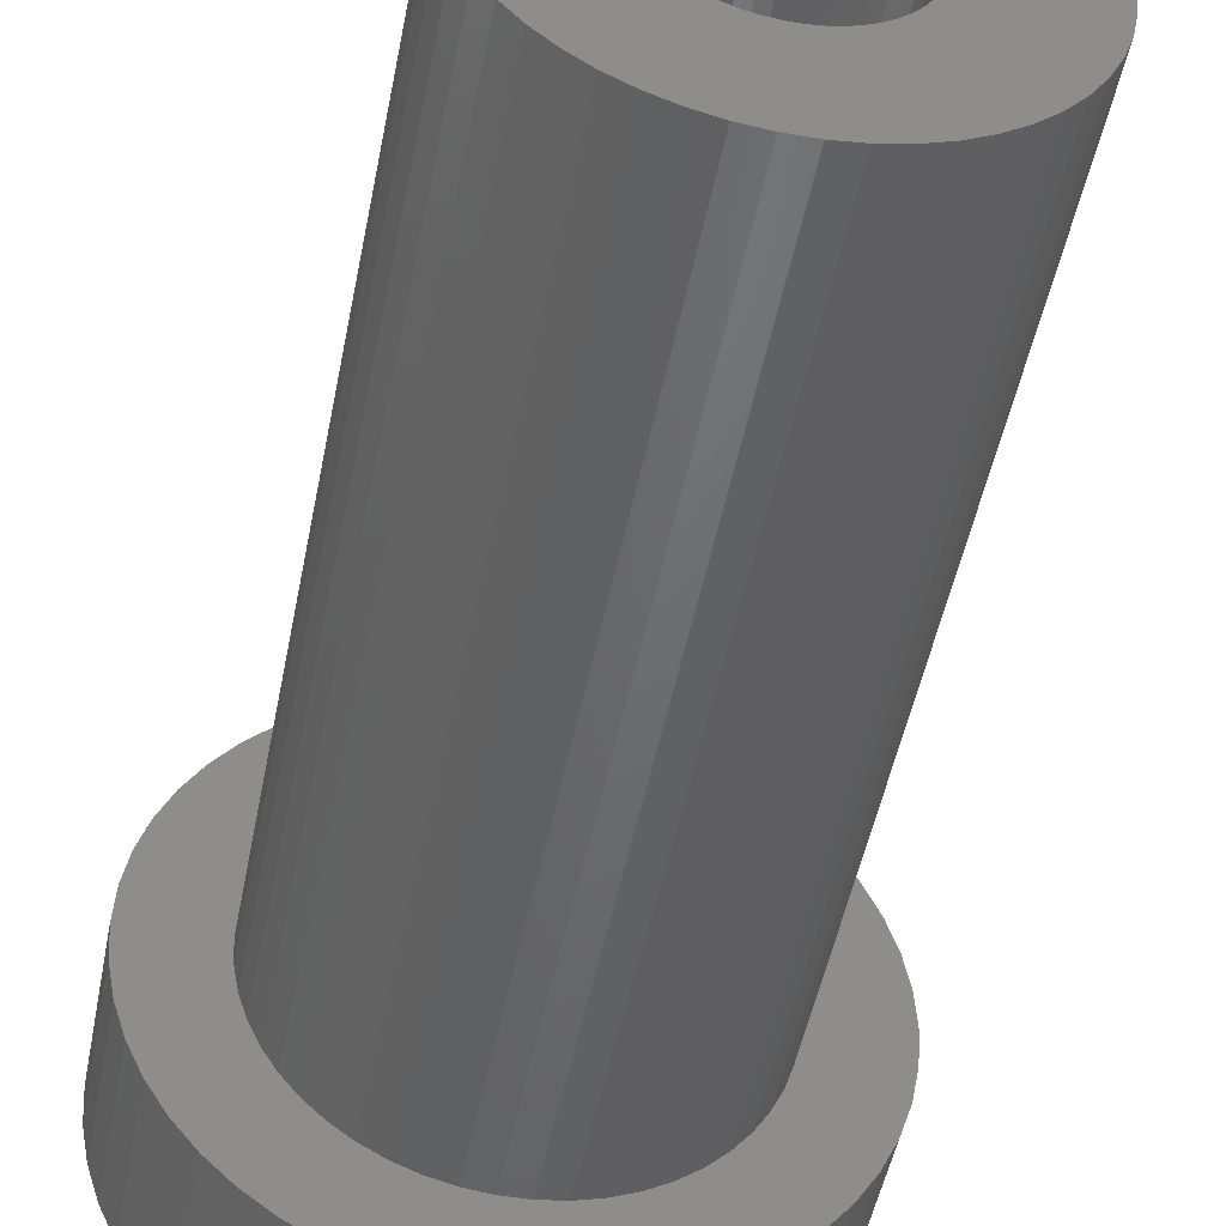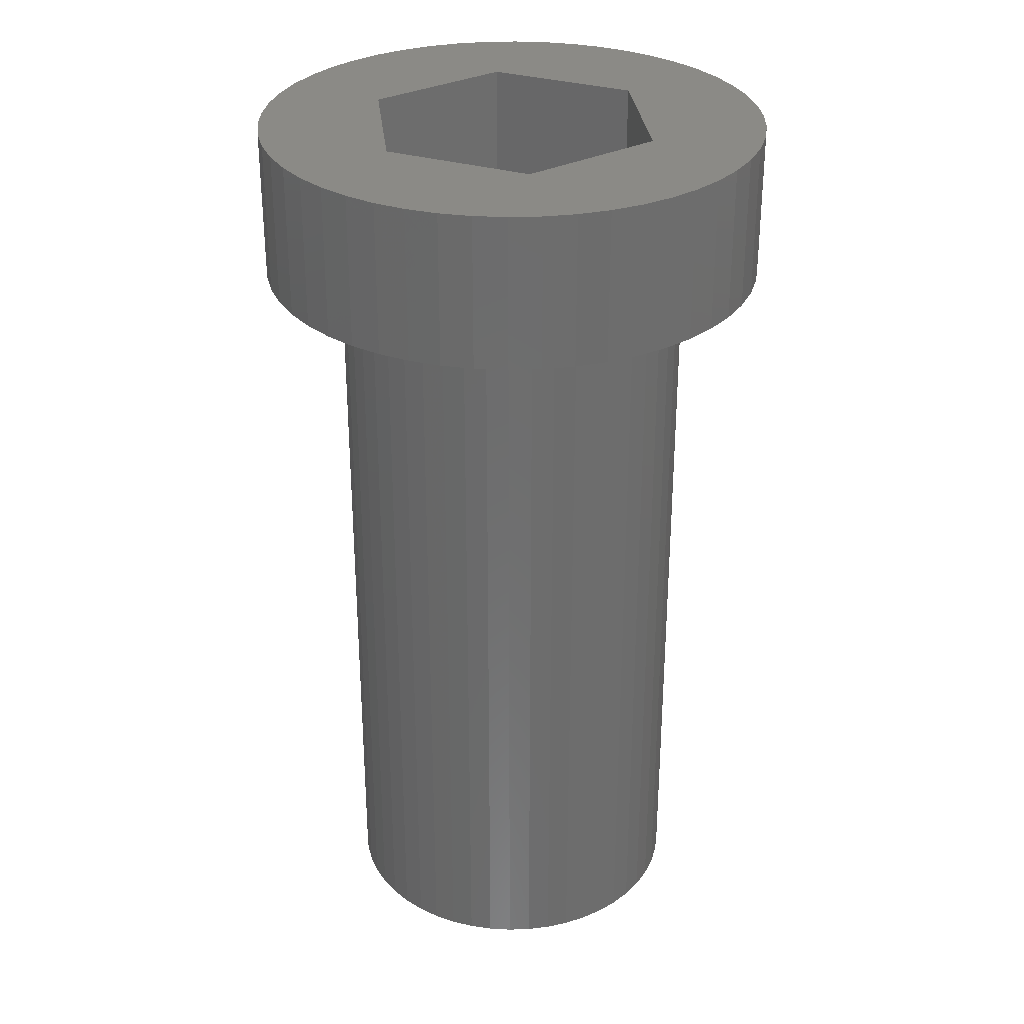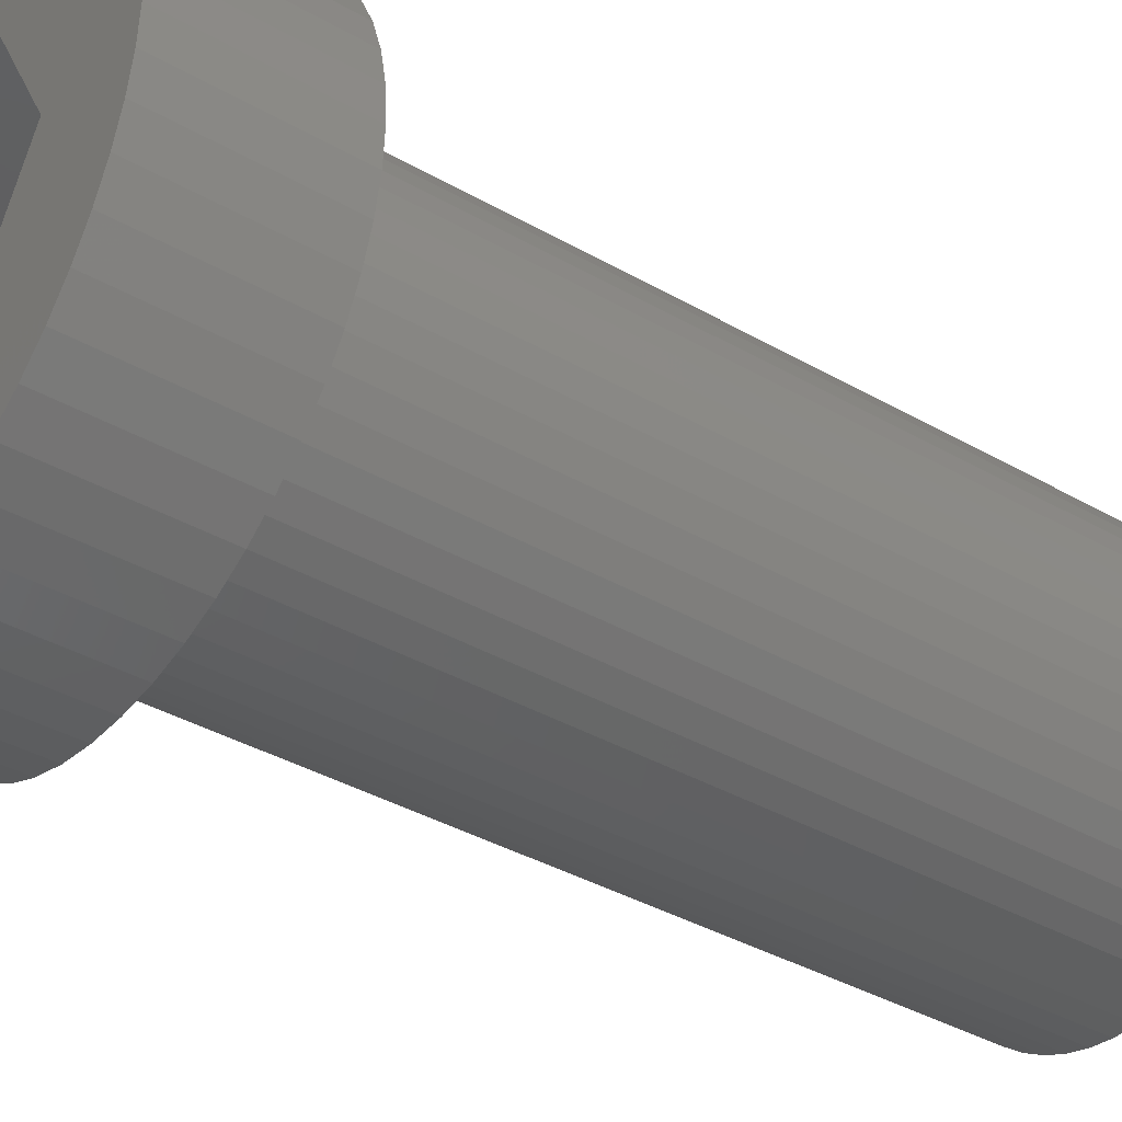
<metadata>
{"format":"stl","ext":"stl","renderer":"f3d","projection":"perspective","resolution":1024,"background":"white","views":[{"elev":-48.6,"azim":169.1,"up":"+Y"},{"elev":30.7,"azim":-96.3,"up":"+Z"},{"elev":-37.4,"azim":53.5,"up":"+Y"}]}
</metadata>
<code>
# stl→obj: 344 verts, 688 faces
v 10 0 45
v 9.921 1.253 39
v 9.921 1.253 45
v 10 0 39
v -10 0 39
v -9.921 1.253 45
v -9.921 1.253 39
v -10 0 45
v 0.6279 9.98 39
v -0.6279 9.98 45
v 0.6279 9.98 45
v -0.6279 9.98 39
v -0.6279 -9.98 39
v 0.6279 -9.98 45
v -0.6279 -9.98 45
v 0.6279 -9.98 39
v 7.29 6.845 39
v 6.374 7.705 45
v 7.29 6.845 45
v 6.374 7.705 39
v -6.374 7.705 39
v -7.29 6.845 45
v -6.374 7.705 45
v -7.29 6.845 39
v -3.09 9.511 39
v -4.258 9.048 45
v -3.09 9.511 45
v -4.258 9.048 39
v 9.298 3.681 45
v 8.763 4.818 39
v 8.763 4.818 45
v 9.298 3.681 39
v 8.09 5.878 39
v 8.09 5.878 45
v 4.258 9.048 39
v 3.09 9.511 45
v 4.258 9.048 45
v 3.09 9.511 39
v 1.874 9.823 45
v 1.874 9.823 39
v 5.358 8.443 39
v 5.358 8.443 45
v -8.763 4.818 39
v -8.09 5.878 45
v -8.09 5.878 39
v -8.763 4.818 45
v -9.686 2.487 39
v -9.298 3.681 45
v -9.298 3.681 39
v -9.686 2.487 45
v -5.358 8.443 45
v -5.358 8.443 39
v -1.874 9.823 45
v -1.874 9.823 39
v 1.874 -9.823 45
v 1.874 -9.823 39
v 9.686 2.487 45
v 9.686 2.487 39
v 5.914 0 45
v 9.921 -1.253 45
v 9.686 -2.487 45
v 9.298 -3.681 45
v 2.957 5.122 45
v 8.763 -4.818 45
v 2.957 -5.122 45
v 8.09 -5.878 45
v 7.29 -6.845 45
v -2.957 5.122 45
v 6.374 -7.705 45
v 5.358 -8.443 45
v 4.258 -9.048 45
v 3.09 -9.511 45
v -2.957 -5.122 45
v -1.874 -9.823 45
v -3.09 -9.511 45
v -4.258 -9.048 45
v -5.358 -8.443 45
v -8.763 -4.818 45
v -5.914 0 45
v -6.374 -7.705 45
v -7.29 -6.845 45
v -8.09 -5.878 45
v -9.298 -3.681 45
v -9.686 -2.487 45
v -9.921 -1.253 45
v 9.921 -1.253 39
v 8.09 -5.878 39
v 7.29 -6.845 39
v 9.686 -2.487 39
v 9.298 -3.681 39
v -4.258 -9.048 39
v -3.09 -9.511 39
v 7 0 39
v 6.945 -0.8773 39
v 6.78 -1.741 39
v 6.945 0.8773 39
v 6.508 -2.577 39
v 8.763 -4.818 39
v 6.134 -3.372 39
v 6.78 1.741 39
v 5.663 -4.114 39
v 6.508 2.577 39
v 5.103 -4.792 39
v 6.374 -7.705 39
v 4.462 -5.394 39
v 5.358 -8.443 39
v 3.751 -5.91 39
v 4.258 -9.048 39
v 2.98 -6.334 39
v 3.09 -9.511 39
v 2.163 -6.657 39
v 1.312 -6.876 39
v 0.4395 -6.986 39
v -0.4395 -6.986 39
v -1.312 -6.876 39
v -1.874 -9.823 39
v -2.163 -6.657 39
v -2.98 -6.334 39
v -3.751 -5.91 39
v -5.358 -8.443 39
v -4.462 -5.394 39
v -6.374 -7.705 39
v -5.103 -4.792 39
v -7.29 -6.845 39
v -5.663 -4.114 39
v -8.09 -5.878 39
v -6.134 -3.372 39
v -8.763 -4.818 39
v -9.298 -3.681 39
v -6.508 -2.577 39
v 6.134 3.372 39
v 5.663 4.114 39
v 5.103 4.792 39
v 4.462 5.394 39
v 3.751 5.91 39
v 2.98 6.334 39
v 2.163 6.657 39
v 1.312 6.876 39
v 0.4395 6.986 39
v -0.4395 6.986 39
v -1.312 6.876 39
v -2.163 6.657 39
v -2.98 6.334 39
v -3.751 5.91 39
v -4.462 5.394 39
v -5.103 4.792 39
v -5.663 4.114 39
v -6.134 3.372 39
v -6.508 2.577 39
v -6.78 1.741 39
v -6.945 0.8773 39
v -7 0 39
v -6.78 -1.741 39
v -9.686 -2.487 39
v -6.945 -0.8773 39
v -9.921 -1.253 39
v 6.945 0.8773 9
v 7 0 9
v -7 0 9
v -6.945 0.8773 9
v 0.4395 6.986 9
v -0.4395 6.986 9
v 5.103 4.792 9
v 4.462 5.394 9
v -4.462 5.394 9
v -5.103 4.792 9
v -2.163 6.657 9
v -2.98 6.334 9
v 5.663 -4.114 9
v 5.103 -4.792 9
v 6.134 3.372 9
v 6.508 2.577 9
v 6.78 1.741 9
v 2.98 6.334 9
v 2.163 6.657 9
v 3.751 5.91 9
v -6.508 2.577 9
v -6.134 3.372 9
v -5.663 4.114 9
v -6.78 1.741 9
v -3.751 5.91 9
v -1.312 6.876 9
v -2.163 -6.657 9
v -1.312 -6.876 9
v 0.4395 -6.986 9
v 1.312 -6.876 9
v 5.663 4.114 9
v 1.312 6.876 9
v 6.945 -0.8773 9
v 6.508 -2.577 9
v 6.134 -3.372 9
v -5.663 -4.114 9
v -6.134 -3.372 9
v -6.508 -2.577 9
v -6.78 -1.741 9
v 2.163 -6.657 9
v 2.98 -6.334 9
v -0.4395 -6.986 9
v -2.98 -6.334 9
v -6.945 -0.8773 9
v 4.462 -5.394 9
v 3.751 -5.91 9
v 6.78 -1.741 9
v -5.103 -4.792 9
v -4.462 -5.394 9
v 3.25 0 9
v 3.224 -0.4073 9
v 3.148 -0.8082 9
v 3.224 0.4073 9
v 3.022 -1.196 9
v 2.848 -1.566 9
v 3.148 0.8082 9
v 2.629 -1.91 9
v 2.369 -2.225 9
v 3.022 1.196 9
v 2.072 -2.504 9
v 2.848 1.566 9
v 1.741 -2.744 9
v 1.384 -2.941 9
v 1.004 -3.091 9
v 0.609 -3.192 9
v 0.2041 -3.244 9
v -0.2041 -3.244 9
v -0.609 -3.192 9
v -1.004 -3.091 9
v -1.384 -2.941 9
v -1.741 -2.744 9
v -3.751 -5.91 9
v -2.072 -2.504 9
v -2.369 -2.225 9
v -2.629 -1.91 9
v -2.848 -1.566 9
v 2.629 1.91 9
v 2.369 2.225 9
v 2.072 2.504 9
v 1.741 2.744 9
v 1.384 2.941 9
v 1.004 3.091 9
v 0.609 3.192 9
v 0.2041 3.244 9
v -0.2041 3.244 9
v -0.609 3.192 9
v -1.004 3.091 9
v -1.384 2.941 9
v -1.741 2.744 9
v -2.072 2.504 9
v -2.369 2.225 9
v -2.629 1.91 9
v -2.848 1.566 9
v -3.022 1.196 9
v -3.148 0.8082 9
v -3.224 0.4073 9
v -3.25 0 9
v -3.022 -1.196 9
v -3.148 -0.8082 9
v -3.224 -0.4073 9
v -2.875 -1.508 40
v -2.875 -2.875 39.7
v -2.875 -1.508 39.4
v -2.875 -5 40
v -2.875 -5 39.7
v -2.875 -2.875 39.4
v -2.875 5 40
v -2.875 2.875 39.7
v -2.875 5 39.7
v -2.875 1.508 40
v -2.875 1.508 39.4
v -2.875 2.875 39.4
v -2.957 -5.122 40
v -5.914 0 40
v -3.022 -1.196 40
v -3.148 -0.8082 40
v -3.224 -0.4073 40
v -3.25 0 40
v 2.957 5.122 40
v 2.875 5 40
v -2.957 5.122 40
v -3.022 1.196 40
v -3.148 0.8082 40
v -3.224 0.4073 40
v 5.914 0 40
v 3.224 0.4073 40
v 3.25 0 40
v 3.148 0.8082 40
v 3.022 1.196 40
v 2.875 1.508 40
v 3.224 -0.4073 40
v 3.148 -0.8082 40
v 3.022 -1.196 40
v 2.875 -1.508 40
v 2.957 -5.122 40
v 2.875 -5 40
v 2.875 -2.875 39.7
v 2.875 -1.508 39.4
v 2.875 -2.875 39.4
v 2.875 -5 39.7
v 2.875 2.875 39.4
v 2.875 1.508 39.4
v 2.875 2.875 39.7
v 2.875 5 39.7
v 1.503 -2.875 39.7
v 1.384 -2.941 39.7
v 1.004 -3.091 39.7
v 0.609 -3.192 39.7
v 0.2041 -3.244 39.7
v -0.2041 -3.244 39.7
v -0.609 -3.192 39.7
v -1.004 -3.091 39.7
v -1.384 -2.941 39.7
v -1.503 -2.875 39.7
v 1.503 2.875 39.7
v 1.384 2.941 39.7
v 1.004 3.091 39.7
v 0.609 3.192 39.7
v 0.2041 3.244 39.7
v -0.2041 3.244 39.7
v -0.609 3.192 39.7
v -1.004 3.091 39.7
v -1.384 2.941 39.7
v -1.503 2.875 39.7
v -1.741 -2.744 39.4
v -1.503 -2.875 39.4
v -2.072 -2.504 39.4
v -2.369 -2.225 39.4
v -2.629 -1.91 39.4
v -2.848 -1.566 39.4
v 2.848 1.566 39.4
v 2.629 1.91 39.4
v 2.369 2.225 39.4
v 2.072 2.504 39.4
v 1.741 2.744 39.4
v 1.503 2.875 39.4
v -1.741 2.744 39.4
v -1.503 2.875 39.4
v -2.072 2.504 39.4
v -2.369 2.225 39.4
v -2.629 1.91 39.4
v -2.848 1.566 39.4
v 2.848 -1.566 39.4
v 2.629 -1.91 39.4
v 2.369 -2.225 39.4
v 2.072 -2.504 39.4
v 1.741 -2.744 39.4
v 1.503 -2.875 39.4
f 1 2 3
f 2 1 4
f 5 6 7
f 6 5 8
f 9 10 11
f 10 9 12
f 13 14 15
f 14 13 16
f 17 18 19
f 18 17 20
f 21 22 23
f 22 21 24
f 25 26 27
f 26 25 28
f 29 30 31
f 30 29 32
f 31 33 34
f 33 31 30
f 35 36 37
f 36 35 38
f 38 39 36
f 39 38 40
f 41 37 42
f 37 41 35
f 43 44 45
f 44 43 46
f 45 22 24
f 22 45 44
f 47 48 49
f 48 47 50
f 28 51 26
f 51 28 52
f 12 53 10
f 53 12 54
f 16 55 14
f 55 16 56
f 57 32 29
f 32 57 58
f 3 58 57
f 58 3 2
f 34 17 19
f 17 34 33
f 40 11 39
f 11 40 9
f 20 42 18
f 42 20 41
f 49 46 43
f 46 49 48
f 7 50 47
f 50 7 6
f 59 1 3
f 59 3 57
f 1 59 60
f 59 57 29
f 60 59 61
f 59 29 31
f 61 59 62
f 63 31 34
f 62 59 64
f 63 34 19
f 65 64 59
f 63 19 18
f 64 65 66
f 66 65 67
f 63 18 42
f 63 42 37
f 63 37 36
f 31 63 59
f 39 63 36
f 11 63 39
f 10 63 11
f 68 10 53
f 10 68 63
f 27 68 53
f 26 68 27
f 51 68 26
f 23 68 51
f 22 68 23
f 67 65 69
f 69 65 70
f 70 65 71
f 71 65 72
f 65 55 72
f 65 14 55
f 65 15 14
f 73 15 65
f 15 73 74
f 73 75 74
f 73 76 75
f 73 77 76
f 78 73 79
f 73 80 77
f 44 68 22
f 46 68 44
f 73 81 80
f 68 46 79
f 73 82 81
f 48 79 46
f 73 78 82
f 50 79 48
f 79 83 78
f 6 79 50
f 79 84 83
f 8 79 6
f 79 85 84
f 79 8 85
f 54 27 53
f 27 54 25
f 60 4 1
f 4 60 86
f 67 87 66
f 87 67 88
f 62 89 61
f 89 62 90
f 61 86 60
f 86 61 89
f 91 75 76
f 75 91 92
f 93 4 86
f 94 86 89
f 4 93 2
f 95 89 90
f 96 2 93
f 97 90 98
f 2 96 58
f 99 98 87
f 100 58 96
f 101 87 88
f 58 100 32
f 102 32 100
f 86 94 93
f 89 95 94
f 90 97 95
f 103 88 104
f 98 99 97
f 87 101 99
f 105 104 106
f 88 103 101
f 104 105 103
f 107 106 108
f 106 107 105
f 109 108 110
f 108 109 107
f 110 111 109
f 56 111 110
f 56 112 111
f 16 112 56
f 16 113 112
f 16 114 113
f 13 114 16
f 13 115 114
f 116 115 13
f 116 117 115
f 92 117 116
f 117 92 118
f 91 118 92
f 118 91 119
f 120 119 91
f 119 120 121
f 122 121 120
f 121 122 123
f 124 123 122
f 123 124 125
f 126 125 124
f 125 126 127
f 128 127 126
f 129 130 128
f 127 128 130
f 32 102 30
f 131 30 102
f 30 131 33
f 132 33 131
f 33 132 17
f 133 17 132
f 17 133 20
f 134 20 133
f 20 134 41
f 135 41 134
f 41 135 35
f 136 35 135
f 35 136 38
f 137 38 136
f 137 40 38
f 138 40 137
f 138 9 40
f 139 9 138
f 140 9 139
f 140 12 9
f 141 12 140
f 141 54 12
f 142 54 141
f 25 142 143
f 142 25 54
f 28 143 144
f 143 28 25
f 52 144 145
f 21 145 146
f 144 52 28
f 24 146 147
f 45 147 148
f 145 21 52
f 43 148 149
f 49 149 150
f 47 150 151
f 146 24 21
f 7 151 152
f 130 129 153
f 154 153 129
f 147 45 24
f 153 154 155
f 148 43 45
f 156 155 154
f 149 49 43
f 155 156 152
f 150 47 49
f 5 152 156
f 151 7 47
f 152 5 7
f 110 71 72
f 71 110 108
f 52 23 51
f 23 52 21
f 108 70 71
f 70 108 106
f 66 98 64
f 98 66 87
f 124 82 126
f 82 124 81
f 129 84 154
f 84 129 83
f 56 72 55
f 72 56 110
f 104 67 69
f 67 104 88
f 106 69 70
f 69 106 104
f 64 90 62
f 90 64 98
f 116 15 74
f 15 116 13
f 120 76 77
f 76 120 91
f 92 74 75
f 74 92 116
f 126 78 128
f 78 126 82
f 128 83 129
f 83 128 78
f 154 85 156
f 85 154 84
f 156 8 5
f 8 156 85
f 124 80 81
f 80 124 122
f 122 77 80
f 77 122 120
f 93 157 96
f 157 93 158
f 159 151 160
f 151 159 152
f 161 140 139
f 140 161 162
f 163 134 133
f 134 163 164
f 165 146 145
f 146 165 166
f 167 143 142
f 143 167 168
f 103 169 101
f 169 103 170
f 102 171 131
f 171 102 172
f 96 173 100
f 173 96 157
f 174 137 136
f 137 174 175
f 164 135 134
f 135 164 176
f 177 148 178
f 148 177 149
f 178 147 179
f 147 178 148
f 180 149 177
f 149 180 150
f 181 145 144
f 145 181 165
f 162 141 140
f 141 162 182
f 183 115 117
f 115 183 184
f 185 112 113
f 112 185 186
f 100 172 102
f 172 100 173
f 132 163 133
f 163 132 187
f 131 187 132
f 187 131 171
f 175 138 137
f 138 175 188
f 188 139 138
f 139 188 161
f 176 136 135
f 136 176 174
f 179 146 166
f 146 179 147
f 160 150 180
f 150 160 151
f 168 144 143
f 144 168 181
f 182 142 141
f 142 182 167
f 94 158 93
f 158 94 189
f 99 190 97
f 190 99 191
f 101 191 99
f 191 101 169
f 192 127 193
f 127 192 125
f 193 130 194
f 130 193 127
f 194 153 195
f 153 194 130
f 196 109 111
f 109 196 197
f 186 111 112
f 111 186 196
f 198 113 114
f 113 198 185
f 199 117 118
f 117 199 183
f 200 152 159
f 152 200 155
f 201 103 105
f 103 201 170
f 197 107 109
f 107 197 202
f 97 203 95
f 203 97 190
f 95 189 94
f 189 95 203
f 184 114 115
f 114 184 198
f 204 121 123
f 121 204 205
f 204 125 192
f 125 204 123
f 206 158 189
f 207 189 203
f 158 206 157
f 208 203 190
f 209 157 206
f 210 190 191
f 157 209 173
f 211 191 169
f 212 173 209
f 213 169 170
f 173 212 172
f 214 170 201
f 215 172 212
f 216 201 202
f 172 215 171
f 217 171 215
f 189 207 206
f 203 208 207
f 190 210 208
f 218 202 197
f 191 211 210
f 169 213 211
f 170 214 213
f 219 197 196
f 201 216 214
f 202 218 216
f 197 219 218
f 220 196 186
f 196 220 219
f 186 221 220
f 185 221 186
f 185 222 221
f 185 223 222
f 198 223 185
f 198 224 223
f 184 224 198
f 224 184 225
f 183 225 184
f 225 183 226
f 199 226 183
f 226 199 227
f 228 227 199
f 227 228 229
f 205 229 228
f 229 205 230
f 204 230 205
f 230 204 231
f 192 231 204
f 231 192 232
f 193 232 192
f 171 217 187
f 233 187 217
f 187 233 163
f 234 163 233
f 163 234 164
f 235 164 234
f 164 235 176
f 236 176 235
f 176 236 174
f 237 174 236
f 174 237 175
f 238 175 237
f 175 238 188
f 239 188 238
f 239 161 188
f 240 161 239
f 241 161 240
f 241 162 161
f 242 162 241
f 182 242 243
f 242 182 162
f 167 243 244
f 168 244 245
f 181 245 246
f 243 167 182
f 165 246 247
f 166 247 248
f 179 248 249
f 244 168 167
f 178 249 250
f 177 250 251
f 180 251 252
f 160 252 253
f 232 193 254
f 245 181 168
f 194 254 193
f 246 165 181
f 254 194 255
f 247 166 165
f 195 255 194
f 248 179 166
f 255 195 256
f 249 178 179
f 200 256 195
f 250 177 178
f 256 200 253
f 251 180 177
f 159 253 200
f 252 160 180
f 253 159 160
f 195 155 200
f 155 195 153
f 202 105 107
f 105 202 201
f 228 118 119
f 118 228 199
f 205 119 121
f 119 205 228
f 257 258 259
f 260 258 257
f 258 260 261
f 259 258 262
f 263 264 265
f 266 264 263
f 267 264 266
f 264 267 268
f 257 269 260
f 270 257 271
f 270 271 272
f 270 272 273
f 270 273 274
f 257 270 269
f 275 263 276
f 277 263 275
f 277 266 263
f 270 266 277
f 266 270 278
f 278 270 279
f 279 270 280
f 280 270 274
f 281 282 283
f 281 284 282
f 281 285 284
f 286 281 275
f 286 275 276
f 281 286 285
f 287 281 283
f 288 281 287
f 289 281 288
f 290 281 289
f 281 290 291
f 292 291 290
f 260 291 292
f 291 260 269
f 293 294 295
f 294 293 290
f 292 293 296
f 293 292 290
f 297 298 299
f 299 276 300
f 299 286 276
f 286 299 298
f 265 276 263
f 276 265 300
f 301 296 293
f 302 296 301
f 303 296 302
f 304 296 303
f 305 296 304
f 306 296 305
f 261 306 307
f 261 307 308
f 261 308 309
f 261 310 258
f 310 261 309
f 306 261 296
f 300 311 299
f 300 312 311
f 300 313 312
f 300 314 313
f 300 315 314
f 300 316 315
f 265 316 300
f 316 265 317
f 317 265 318
f 318 265 319
f 265 320 319
f 320 265 264
f 296 260 292
f 260 296 261
f 321 262 322
f 323 262 321
f 324 262 323
f 325 262 324
f 326 262 325
f 262 326 259
f 297 327 298
f 297 328 327
f 297 329 328
f 297 330 329
f 297 331 330
f 331 297 332
f 268 333 334
f 268 335 333
f 268 336 335
f 268 337 336
f 268 338 337
f 338 268 267
f 339 295 294
f 340 295 339
f 341 295 340
f 342 295 341
f 343 295 342
f 295 343 344
f 295 301 293
f 301 295 344
f 322 258 310
f 258 322 262
f 332 299 311
f 299 332 297
f 268 320 264
f 320 268 334
f 206 282 209
f 282 206 283
f 274 252 280
f 252 274 253
f 241 315 316
f 315 241 240
f 235 329 330
f 329 235 234
f 247 335 336
f 335 247 246
f 244 318 319
f 318 244 243
f 213 339 211
f 339 213 340
f 217 298 327
f 215 298 217
f 285 298 215
f 298 285 286
f 217 328 233
f 328 217 327
f 238 312 313
f 312 238 237
f 239 313 314
f 313 239 238
f 236 330 331
f 330 236 235
f 338 248 337
f 248 338 249
f 337 247 336
f 247 337 248
f 279 250 278
f 250 279 251
f 333 245 334
f 334 319 320
f 244 334 245
f 334 244 319
f 242 316 317
f 316 242 241
f 207 283 206
f 283 207 287
f 224 308 307
f 308 224 225
f 221 305 304
f 305 221 222
f 212 285 215
f 285 212 284
f 209 284 212
f 284 209 282
f 233 329 234
f 329 233 328
f 240 314 315
f 314 240 239
f 312 332 311
f 237 332 312
f 237 331 332
f 331 237 236
f 266 278 267
f 267 249 338
f 250 267 278
f 267 250 249
f 280 251 279
f 251 280 252
f 246 333 335
f 333 246 245
f 243 317 318
f 317 243 242
f 216 343 342
f 343 216 218
f 210 288 208
f 288 210 289
f 210 294 289
f 211 294 210
f 294 211 339
f 289 294 290
f 208 287 207
f 287 208 288
f 223 307 306
f 307 223 224
f 271 255 272
f 255 271 254
f 343 218 344
f 344 302 301
f 219 344 218
f 344 219 302
f 225 309 308
f 309 225 226
f 324 231 325
f 231 324 230
f 273 253 274
f 253 273 256
f 214 342 341
f 342 214 216
f 222 306 305
f 306 222 223
f 309 322 310
f 226 322 309
f 226 321 322
f 321 226 227
f 229 324 323
f 324 229 230
f 325 232 326
f 232 325 231
f 259 271 257
f 271 259 254
f 232 259 326
f 259 232 254
f 272 256 273
f 256 272 255
f 214 340 213
f 340 214 341
f 220 304 303
f 304 220 221
f 219 303 302
f 303 219 220
f 227 323 321
f 323 227 229
f 79 277 68
f 277 79 270
f 277 63 68
f 63 277 275
f 291 59 281
f 59 291 65
f 281 63 275
f 63 281 59
f 291 73 65
f 73 291 269
f 73 270 79
f 270 73 269

</code>
